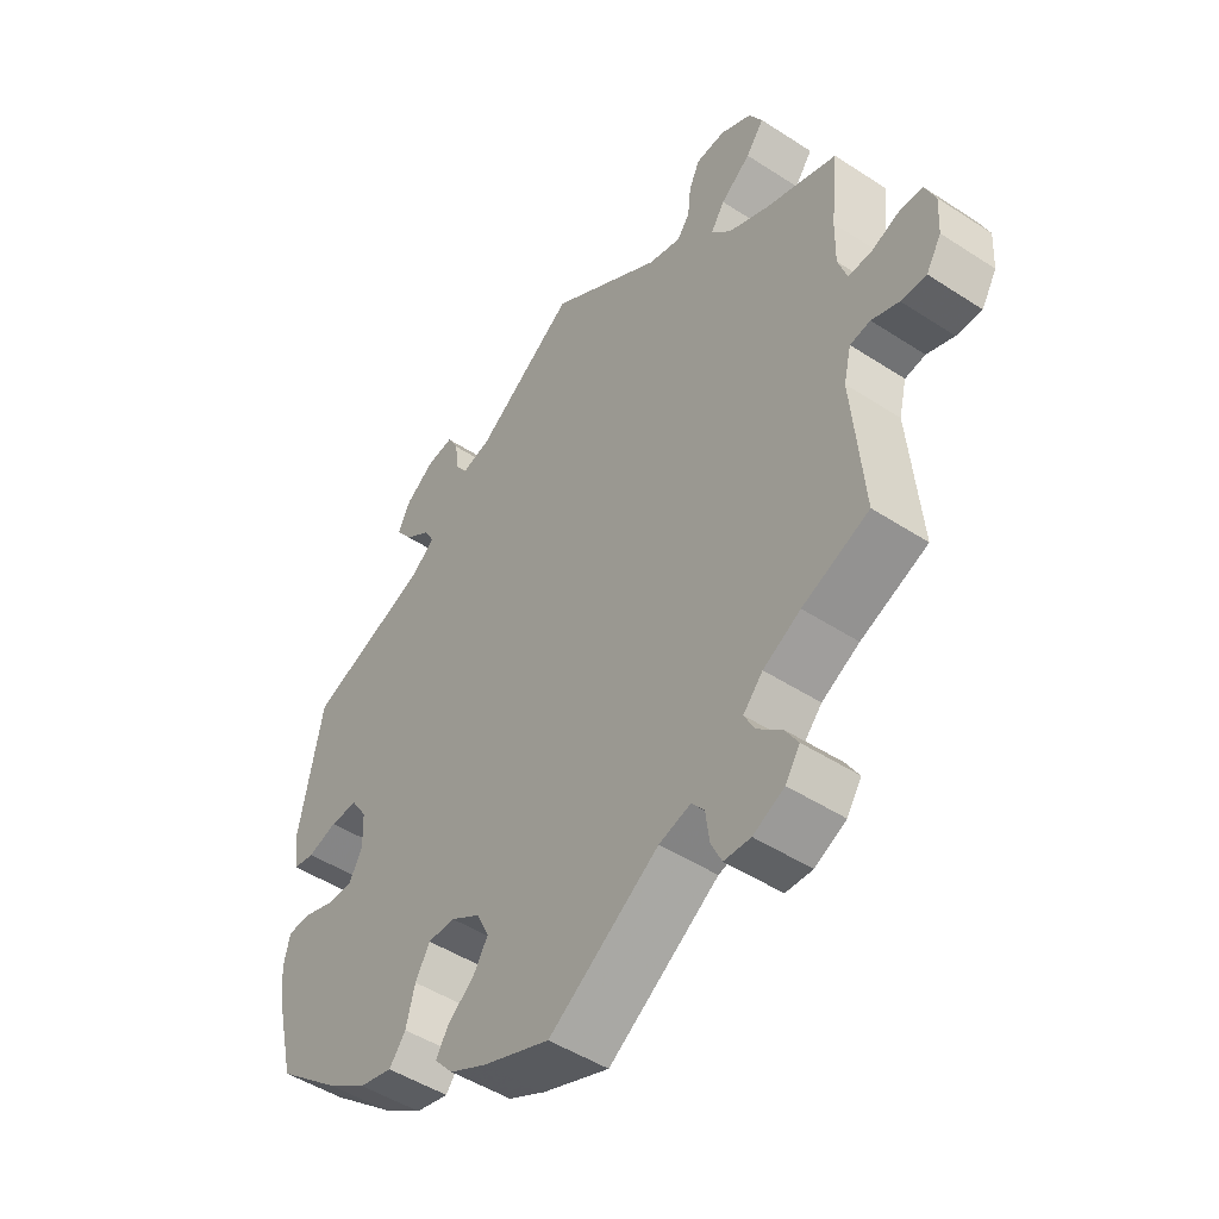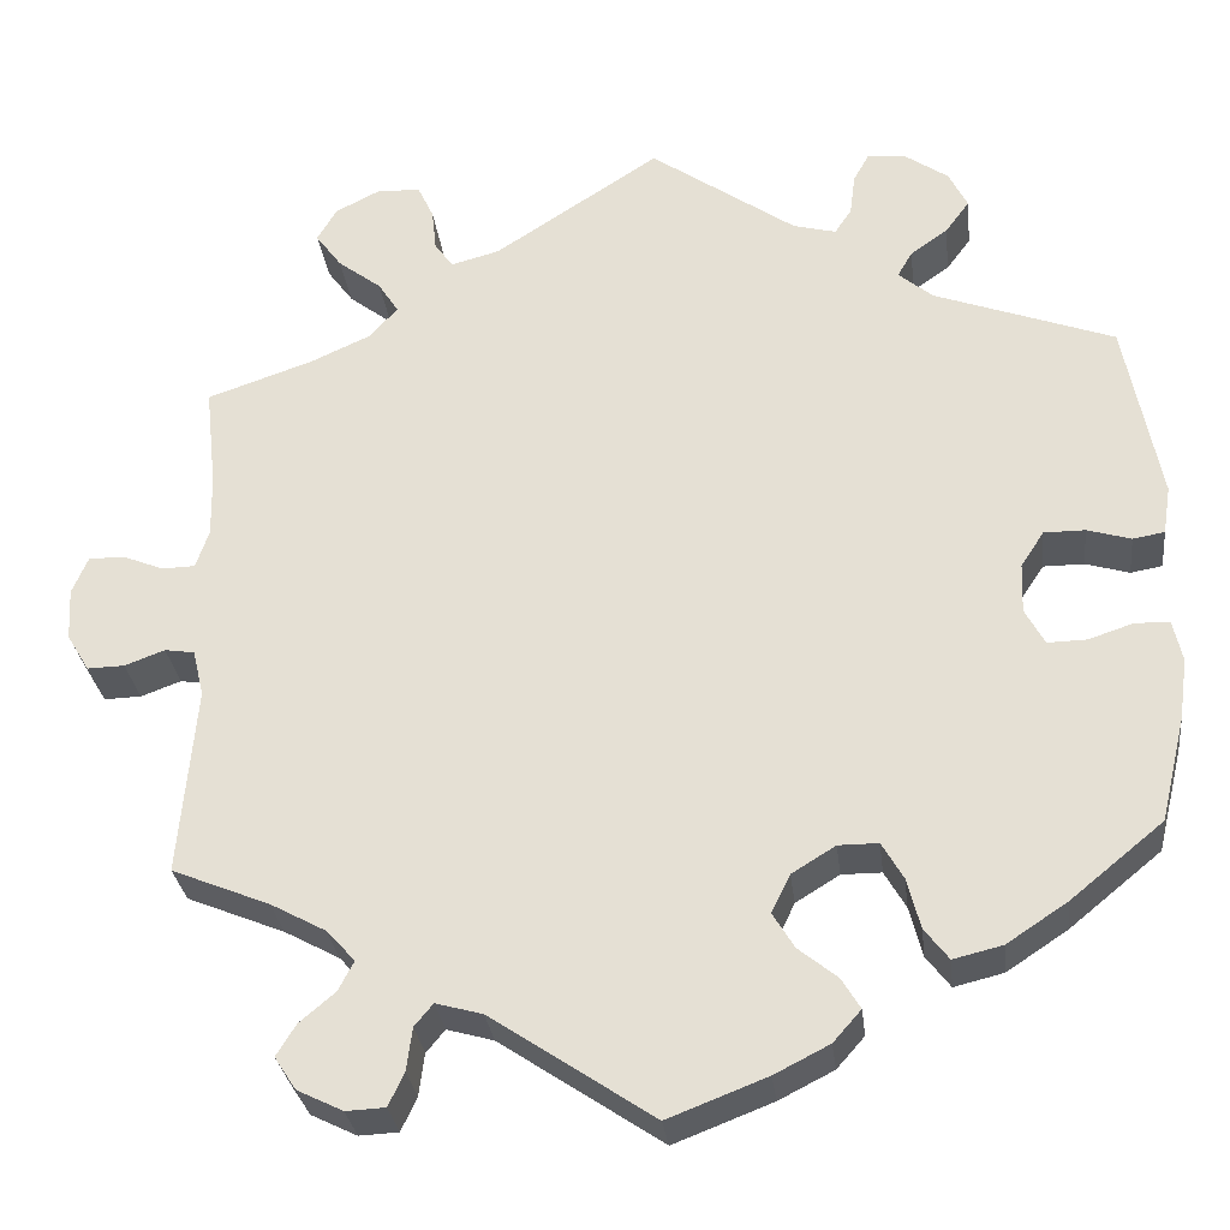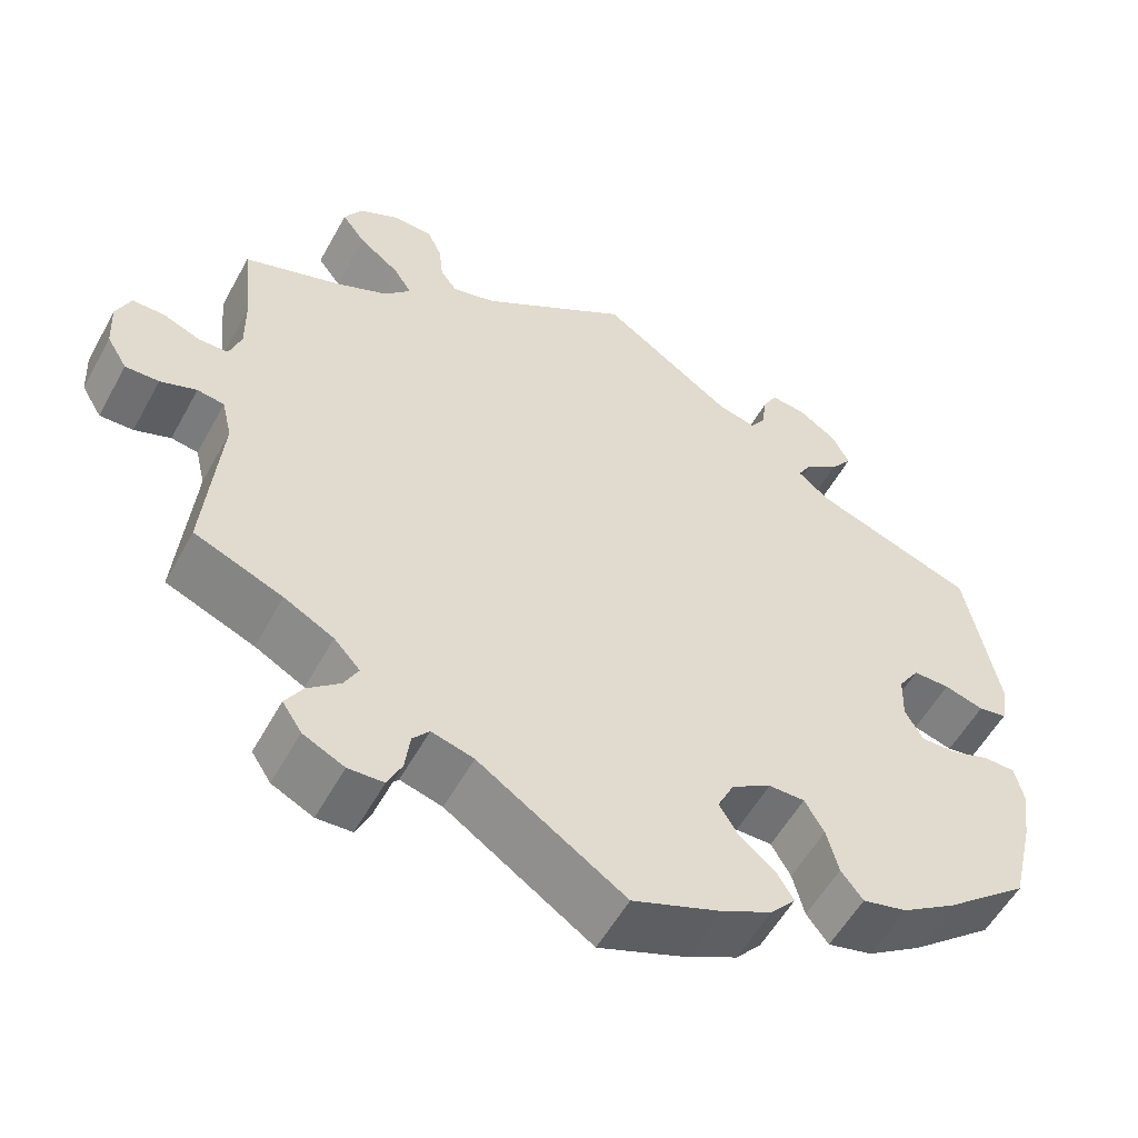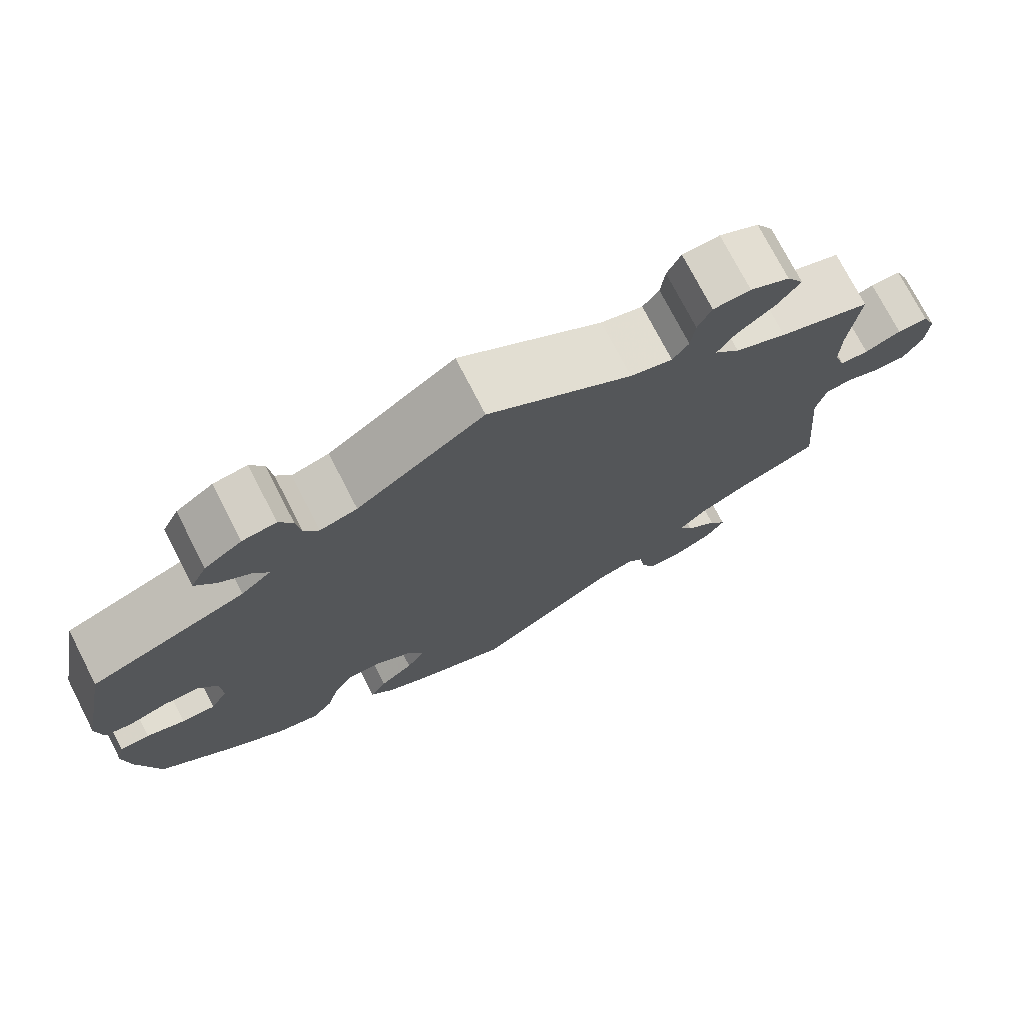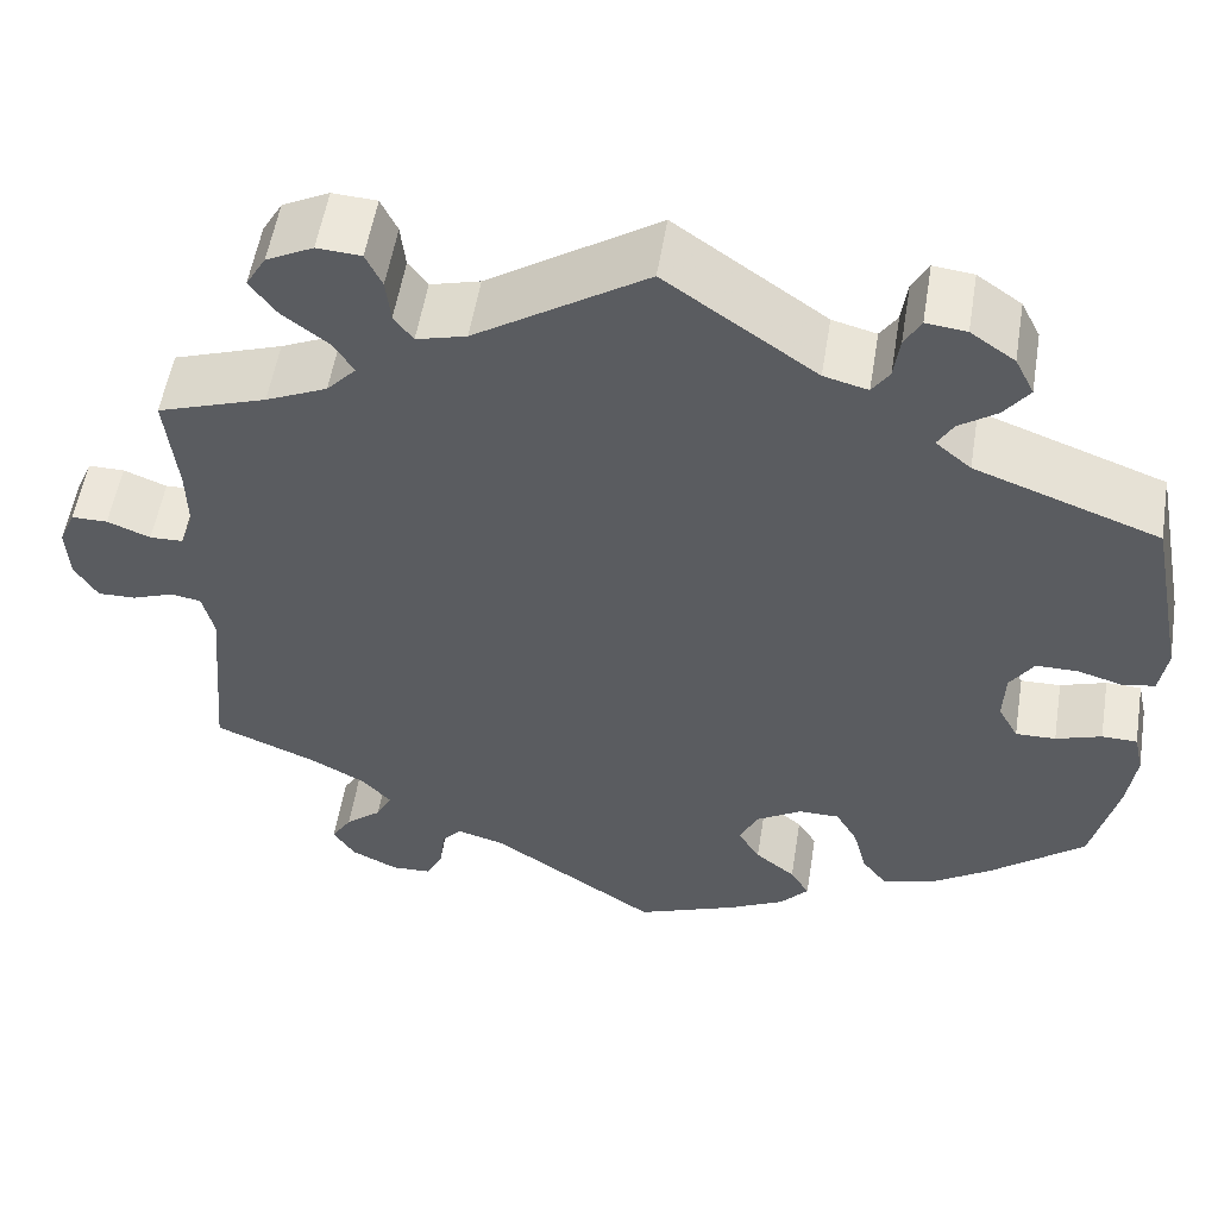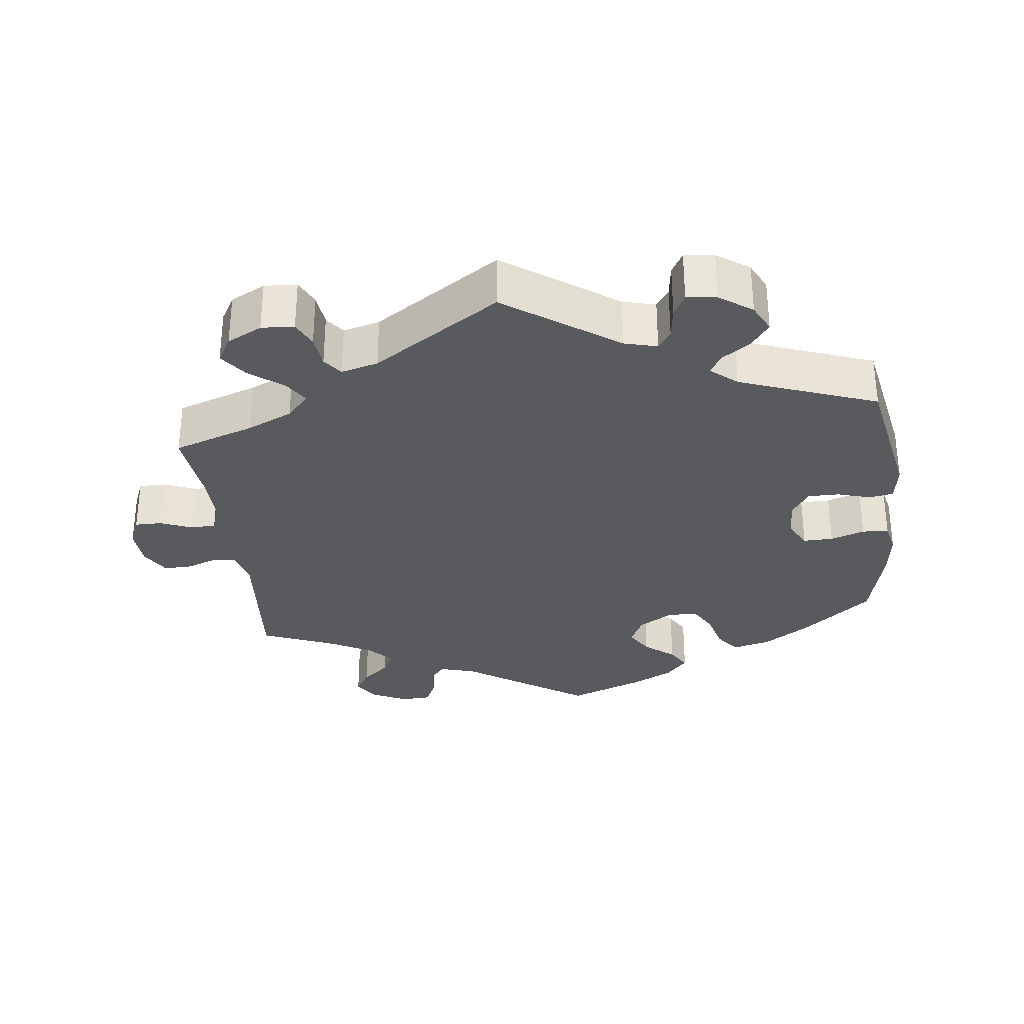
<metadata>
{"format":"obj","ext":"obj","renderer":"f3d","projection":"perspective","resolution":1024,"background":"white","views":[{"elev":-48.0,"azim":-126.2,"up":"+Z"},{"elev":-29.6,"azim":6.7,"up":"+Z"},{"elev":-55.3,"azim":-28.4,"up":"+Z"},{"elev":74.6,"azim":152.8,"up":"+Z"},{"elev":54.5,"azim":9.2,"up":"+Z"},{"elev":-31.5,"azim":6.8,"up":"+Y"}]}
</metadata>
<code>
v -0.174 0.07 -0.461
v -0.224 0.07 -0.447
v -0.244 0.07 -0.471
v -0.25 0.07 -0.517
v -0.267 0.07 -0.553
v -0.309 0.07 -0.555
v -0.358 0.07 -0.531
v -0.381 0.07 -0.496
v -0.36 0.07 -0.462
v -0.322 0.07 -0.43
v -0.305 0.07 -0.398
v -0.336 0.07 -0.364
v -0.395 0.07 -0.332
v -0.5 0.07 -0.289
v -0.482 0.07 -0.086
v -0.494 0.07 -0.036
v -0.526 0.07 -0.031
v -0.569 0.07 -0.047
v -0.609 0.07 -0.048
v -0.633 0.07 -0.008
v -0.636 0.07 0.048
v -0.619 0.07 0.088
v -0.581 0.07 0.088
v -0.536 0.07 0.07
v -0.501 0.07 0.071
v -0.487 0.07 0.112
v -0.488 0.07 0.178
v -0.5 0.07 0.289
v -0.386 0.07 0.328
v -0.322 0.07 0.357
v -0.291 0.07 0.391
v -0.313 0.07 0.425
v -0.36 0.07 0.461
v -0.388 0.07 0.499
v -0.367 0.07 0.535
v -0.318 0.07 0.56
v -0.272 0.07 0.557
v -0.255 0.07 0.521
v -0.25 0.07 0.475
v -0.23 0.07 0.448
v -0.178 0.07 0.462
v 0 0.07 0.578
v 0.157 0.07 0.468
v 0.203 0.07 0.456
v 0.221 0.07 0.483
v 0.227 0.07 0.528
v 0.244 0.07 0.559
v 0.286 0.07 0.554
v 0.332 0.07 0.522
v 0.352 0.07 0.482
v 0.326 0.07 0.447
v 0.286 0.07 0.419
v 0.27 0.07 0.391
v 0.307 0.07 0.36
v 0.5 0.07 0.289
v 0.538 0.07 0.093
v 0.53 0.07 0.041
v 0.496 0.07 0.035
v 0.449 0.07 0.049
v 0.405 0.07 0.049
v 0.38 0.07 0.011
v 0.378 0.07 -0.043
v 0.399 0.07 -0.082
v 0.441 0.07 -0.081
v 0.489 0.07 -0.065
v 0.526 0.07 -0.066
v 0.536 0.07 -0.111
v 0.527 0.07 -0.177
v 0.5 0.07 -0.289
v 0.401 0.07 -0.37
v 0.336 0.07 -0.413
v 0.283 0.07 -0.426
v 0.257 0.07 -0.392
v 0.243 0.07 -0.338
v 0.22 0.07 -0.298
v 0.177 0.07 -0.298
v 0.13 0.07 -0.327
v 0.11 0.07 -0.368
v 0.133 0.07 -0.406
v 0.175 0.07 -0.44
v 0.195 0.07 -0.473
v 0.165 0.07 -0.507
v 0.106 0.07 -0.537
v 0 0.07 -0.578
v -0.174 0 -0.461
v -0.224 0 -0.447
v -0.244 0 -0.471
v -0.25 0 -0.517
v -0.267 0 -0.553
v -0.309 0 -0.555
v -0.358 0 -0.531
v -0.381 0 -0.496
v -0.36 0 -0.462
v -0.322 0 -0.43
v -0.305 0 -0.398
v -0.336 0 -0.364
v -0.395 0 -0.332
v -0.5 0 -0.289
v -0.482 0 -0.086
v -0.494 0 -0.036
v -0.526 0 -0.031
v -0.569 0 -0.047
v -0.609 0 -0.048
v -0.633 0 -0.008
v -0.636 0 0.048
v -0.619 0 0.088
v -0.581 0 0.088
v -0.536 0 0.07
v -0.501 0 0.071
v -0.487 0 0.112
v -0.488 0 0.178
v -0.5 0 0.289
v -0.386 0 0.328
v -0.322 0 0.357
v -0.291 0 0.391
v -0.313 0 0.425
v -0.36 0 0.461
v -0.388 0 0.499
v -0.367 0 0.535
v -0.318 0 0.56
v -0.272 0 0.557
v -0.255 0 0.521
v -0.25 0 0.475
v -0.23 0 0.448
v -0.178 0 0.462
v 0 0 0.578
v 0.157 0 0.468
v 0.203 0 0.456
v 0.221 0 0.483
v 0.227 0 0.528
v 0.244 0 0.559
v 0.286 0 0.554
v 0.332 0 0.522
v 0.352 0 0.482
v 0.326 0 0.447
v 0.286 0 0.419
v 0.27 0 0.391
v 0.307 0 0.36
v 0.5 0 0.289
v 0.538 0 0.093
v 0.53 0 0.041
v 0.496 0 0.035
v 0.449 0 0.049
v 0.405 0 0.049
v 0.38 0 0.011
v 0.378 0 -0.043
v 0.399 0 -0.082
v 0.441 0 -0.081
v 0.489 0 -0.065
v 0.526 0 -0.066
v 0.536 0 -0.111
v 0.527 0 -0.177
v 0.5 0 -0.289
v 0.401 0 -0.37
v 0.336 0 -0.413
v 0.283 0 -0.426
v 0.257 0 -0.392
v 0.243 0 -0.338
v 0.22 0 -0.298
v 0.177 0 -0.298
v 0.13 0 -0.327
v 0.11 0 -0.368
v 0.133 0 -0.406
v 0.175 0 -0.44
v 0.195 0 -0.473
v 0.165 0 -0.507
v 0.106 0 -0.537
v 0 0 -0.578
f 83 84 1
f 82 83 1 2
f 79 80 81 82
f 78 79 82 2
f 77 78 2
f 76 77 2
f 71 72 73 74
f 71 74 75
f 70 71 75
f 69 70 75
f 68 69 75 76
f 64 65 66 67
f 63 64 67 68
f 56 57 58 59
f 54 55 56 59
f 53 54 59 60
f 49 50 51 52
f 49 52 53
f 48 49 53
f 45 46 47 48
f 44 45 48 53
f 43 44 53 60
f 41 42 43 60
f 36 37 38 39
f 36 39 40
f 35 36 40
f 32 33 34 35
f 31 32 35 40
f 30 31 40 41
f 27 28 29
f 26 27 29 30
f 25 26 30 41
f 21 22 23 24
f 21 24 25
f 20 21 25
f 17 18 19 20
f 16 17 20 25
f 15 16 25 41
f 13 14 15 41
f 7 8 9 10
f 7 10 11
f 6 7 11
f 3 4 5 6
f 3 6 11
f 2 3 11
f 76 2 11 12
f 63 68 76 12
f 13 41 60 61
f 13 61 62
f 12 13 62 63
f 85 168 167
f 86 85 167 166
f 166 165 164 163
f 86 166 163 162
f 86 162 161
f 86 161 160
f 158 157 156 155
f 159 158 155
f 159 155 154
f 159 154 153
f 160 159 153 152
f 151 150 149 148
f 152 151 148 147
f 143 142 141 140
f 143 140 139 138
f 144 143 138 137
f 136 135 134 133
f 137 136 133
f 137 133 132
f 132 131 130 129
f 137 132 129 128
f 144 137 128 127
f 144 127 126 125
f 123 122 121 120
f 124 123 120
f 124 120 119
f 119 118 117 116
f 124 119 116 115
f 125 124 115 114
f 113 112 111
f 114 113 111 110
f 125 114 110 109
f 108 107 106 105
f 109 108 105
f 109 105 104
f 104 103 102 101
f 109 104 101 100
f 125 109 100 99
f 125 99 98 97
f 94 93 92 91
f 95 94 91
f 95 91 90
f 90 89 88 87
f 95 90 87
f 95 87 86
f 96 95 86 160
f 96 160 152 147
f 145 144 125 97
f 146 145 97
f 147 146 97 96
f 1 85 86 2
f 2 86 87 3
f 3 87 88 4
f 4 88 89 5
f 5 89 90 6
f 6 90 91 7
f 7 91 92 8
f 8 92 93 9
f 9 93 94 10
f 10 94 95 11
f 11 95 96 12
f 12 96 97 13
f 13 97 98 14
f 14 98 99 15
f 15 99 100 16
f 16 100 101 17
f 17 101 102 18
f 18 102 103 19
f 19 103 104 20
f 20 104 105 21
f 21 105 106 22
f 22 106 107 23
f 23 107 108 24
f 24 108 109 25
f 25 109 110 26
f 26 110 111 27
f 27 111 112 28
f 28 112 113 29
f 29 113 114 30
f 30 114 115 31
f 31 115 116 32
f 32 116 117 33
f 33 117 118 34
f 34 118 119 35
f 35 119 120 36
f 36 120 121 37
f 37 121 122 38
f 38 122 123 39
f 39 123 124 40
f 40 124 125 41
f 41 125 126 42
f 42 126 127 43
f 43 127 128 44
f 44 128 129 45
f 45 129 130 46
f 46 130 131 47
f 47 131 132 48
f 48 132 133 49
f 49 133 134 50
f 50 134 135 51
f 51 135 136 52
f 52 136 137 53
f 53 137 138 54
f 54 138 139 55
f 55 139 140 56
f 56 140 141 57
f 57 141 142 58
f 58 142 143 59
f 59 143 144 60
f 60 144 145 61
f 61 145 146 62
f 62 146 147 63
f 63 147 148 64
f 64 148 149 65
f 65 149 150 66
f 66 150 151 67
f 67 151 152 68
f 68 152 153 69
f 69 153 154 70
f 70 154 155 71
f 71 155 156 72
f 72 156 157 73
f 73 157 158 74
f 74 158 159 75
f 75 159 160 76
f 76 160 161 77
f 77 161 162 78
f 78 162 163 79
f 79 163 164 80
f 80 164 165 81
f 81 165 166 82
f 82 166 167 83
f 83 167 168 84
f 84 168 85 1

</code>
